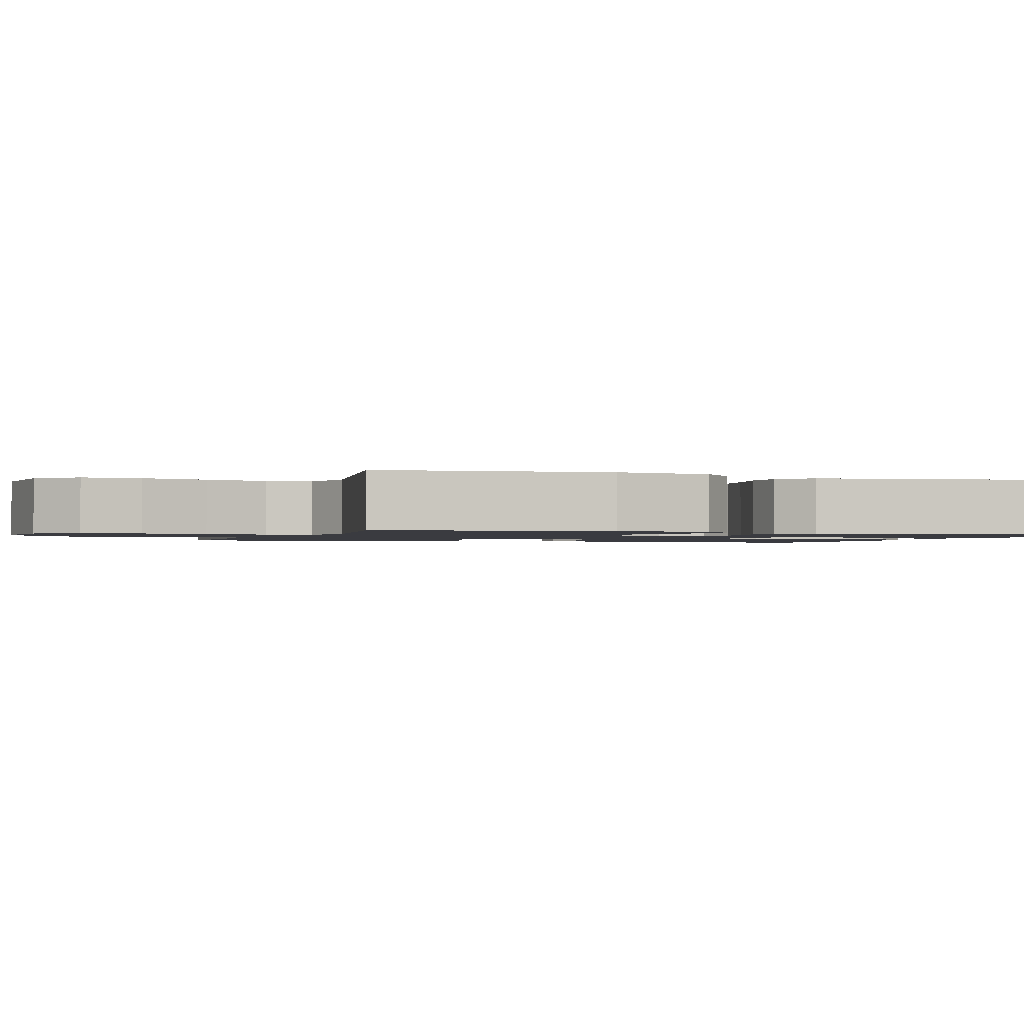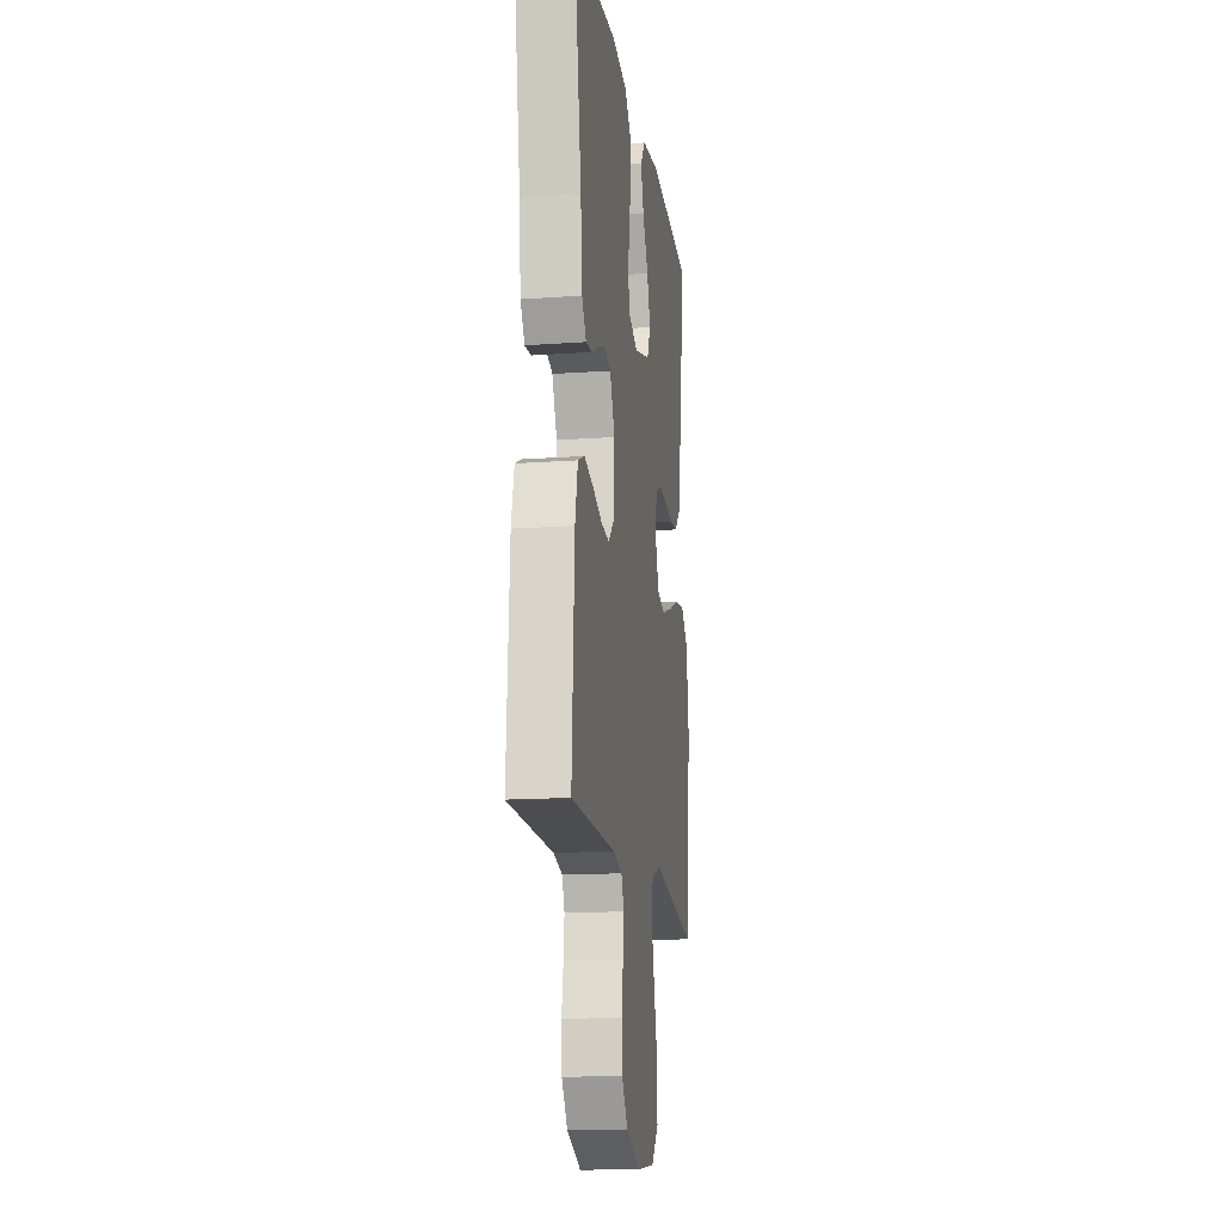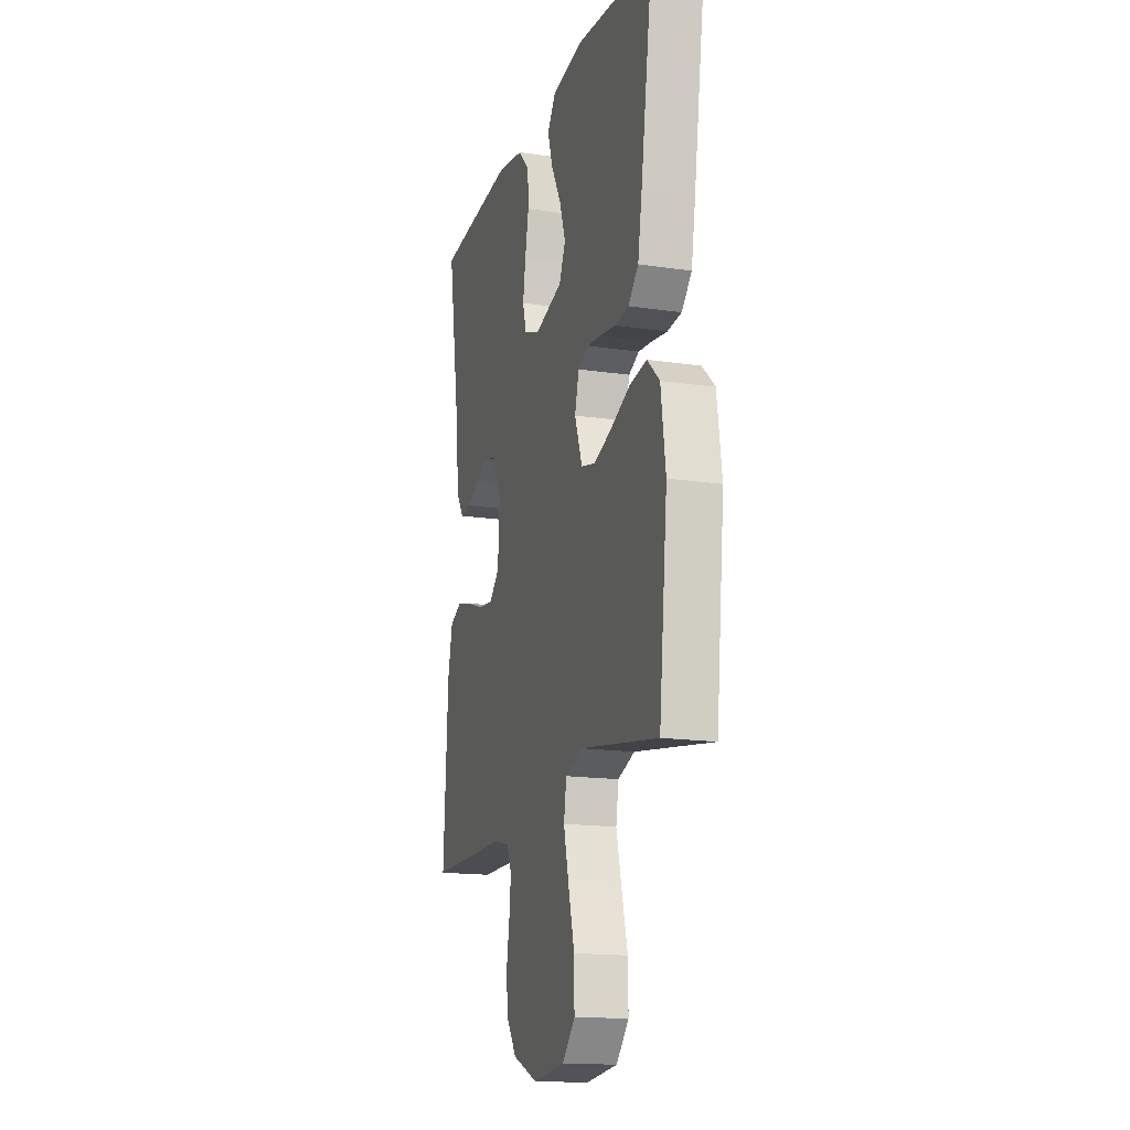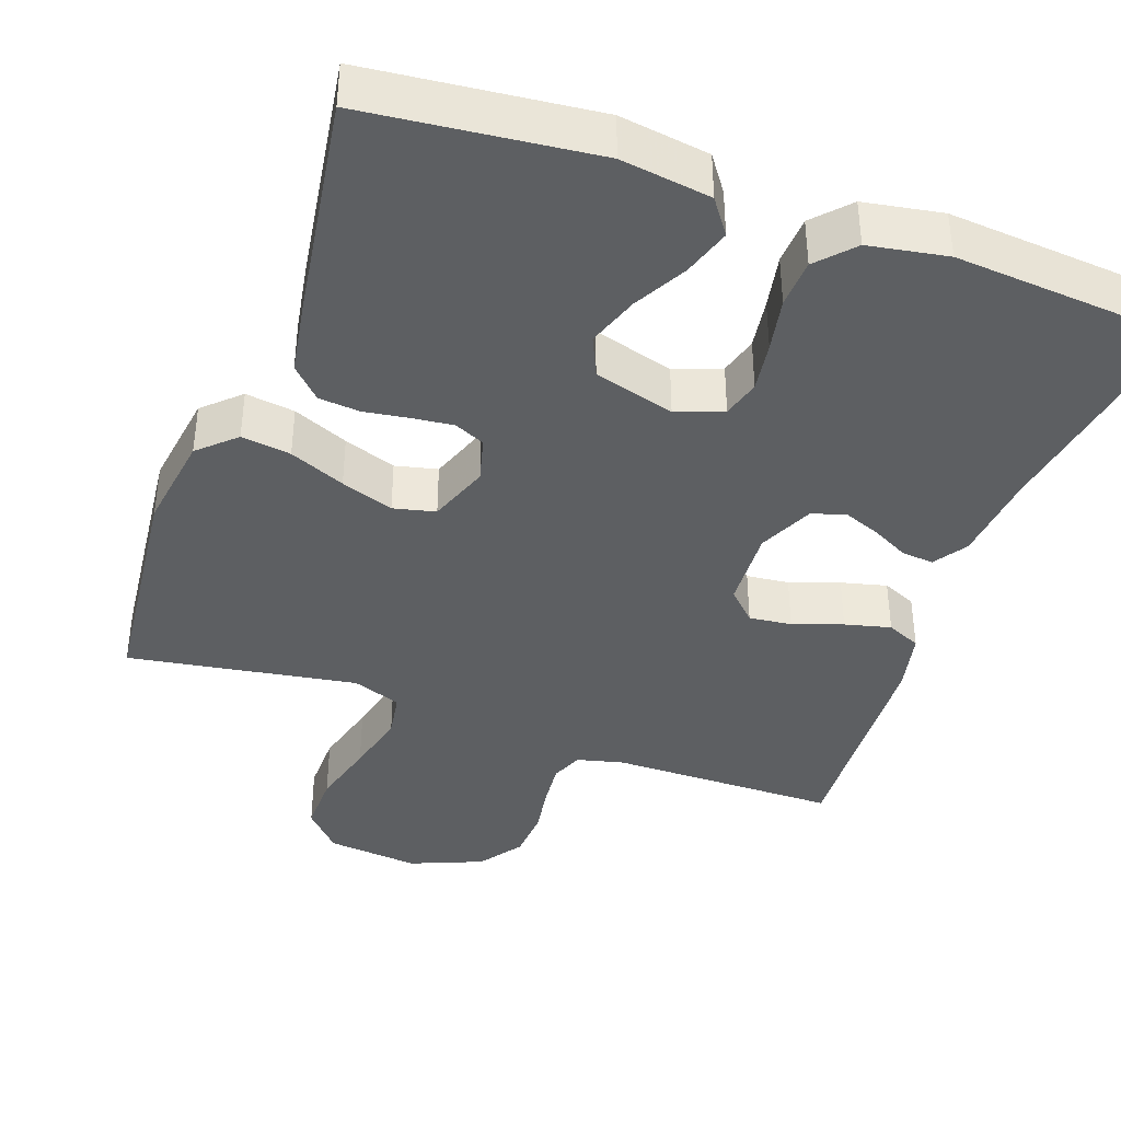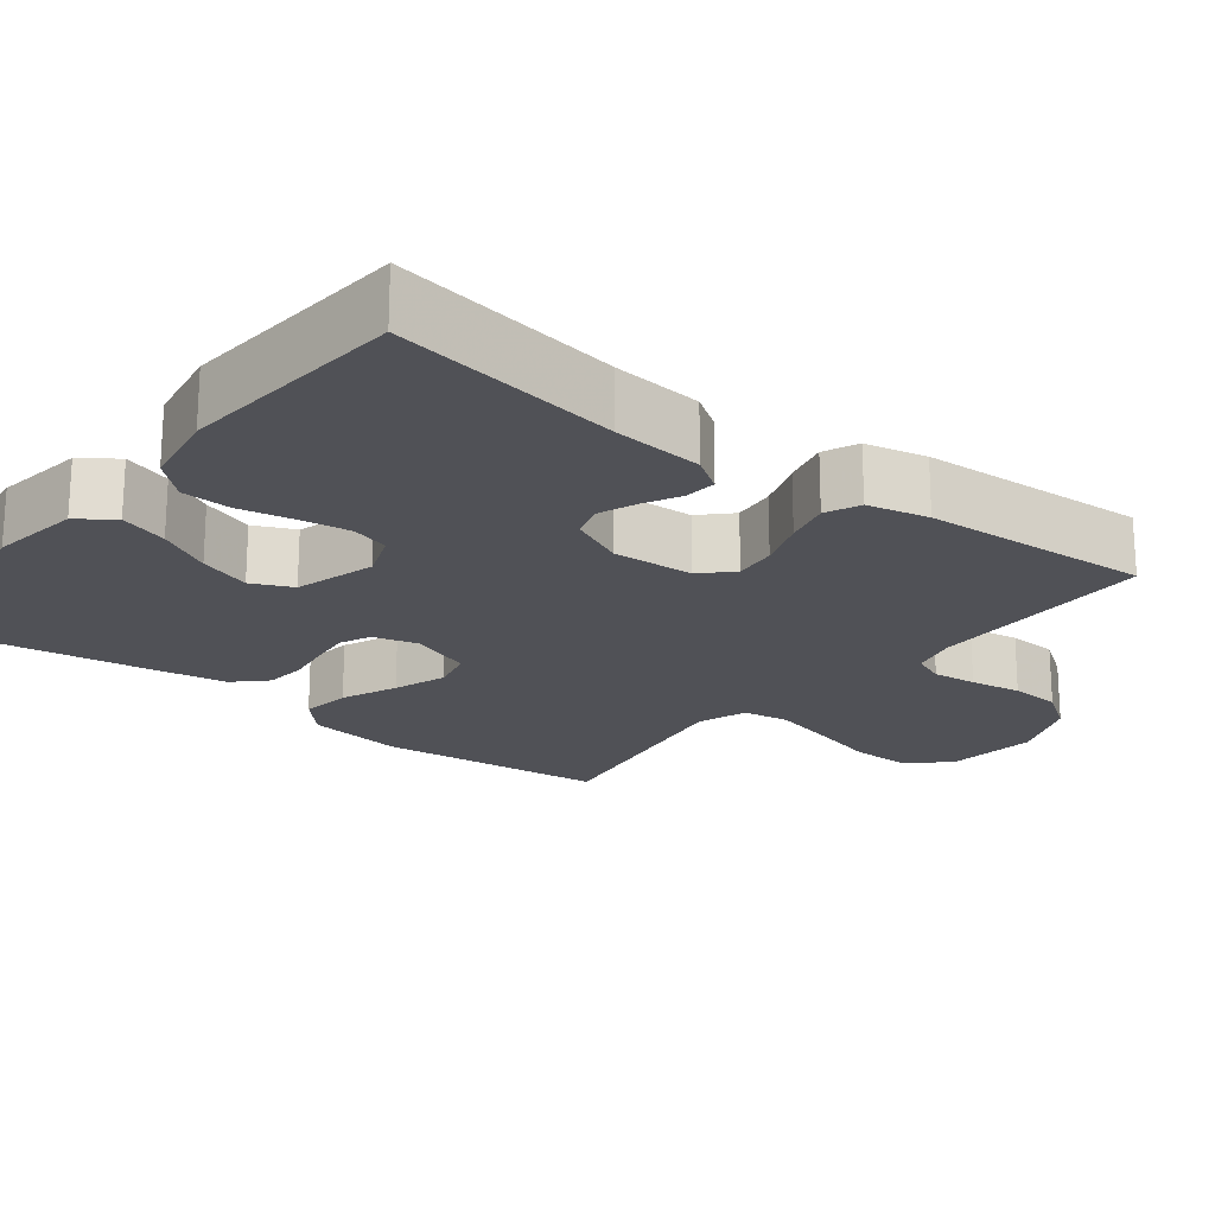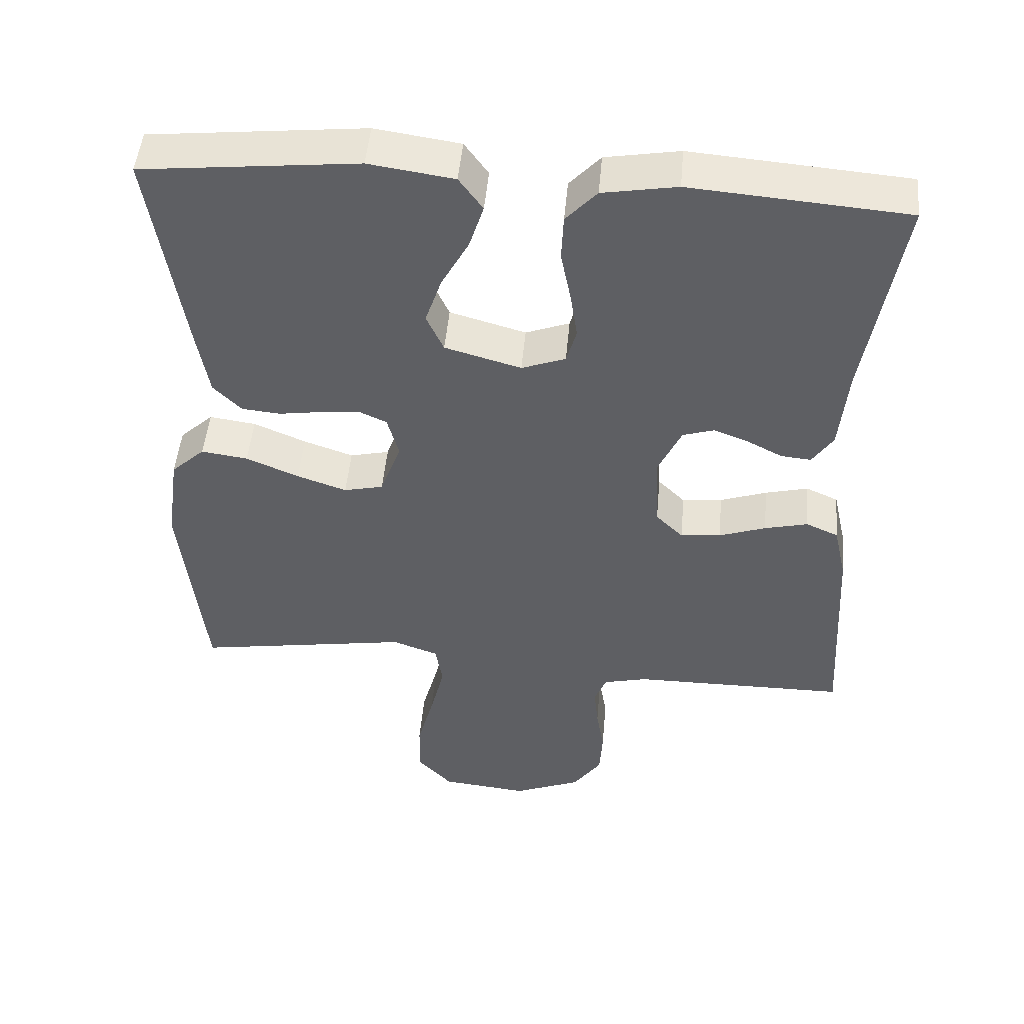
<metadata>
{"format":"obj","ext":"obj","renderer":"f3d","projection":"perspective","resolution":1024,"background":"white","views":[{"elev":-1.4,"azim":-108.7,"up":"+Y"},{"elev":-15.5,"azim":98.5,"up":"+Z"},{"elev":-16.3,"azim":-107.0,"up":"+Z"},{"elev":-39.6,"azim":-19.8,"up":"+Y"},{"elev":-20.4,"azim":51.9,"up":"+Y"},{"elev":48.8,"azim":5.1,"up":"+Z"}]}
</metadata>
<code>
v -0.5 0.07 -0.5
v -0.532 0.07 -0.2
v -0.514 0.07 -0.073
v -0.467 0.07 -0.029
v -0.402 0.07 -0.038
v -0.329 0.07 -0.069
v -0.26 0.07 -0.093
v -0.205 0.07 -0.08
v -0.176 0.07 0
v -0.192 0.07 0.059
v -0.232 0.07 0.077
v -0.286 0.07 0.071
v -0.345 0.07 0.062
v -0.399 0.07 0.067
v -0.438 0.07 0.107
v -0.454 0.07 0.2
v -0.5 0.07 0.5
v -0.2 0.07 0.532
v -0.082 0.07 0.515
v -0.049 0.07 0.469
v -0.069 0.07 0.406
v -0.107 0.07 0.336
v -0.13 0.07 0.268
v -0.106 0.07 0.215
v 0 0.07 0.185
v 0.061 0.07 0.208
v 0.075 0.07 0.258
v 0.065 0.07 0.324
v 0.051 0.07 0.395
v 0.054 0.07 0.459
v 0.097 0.07 0.506
v 0.2 0.07 0.524
v 0.5 0.07 0.5
v 0.451 0.07 0.2
v 0.44 0.07 0.082
v 0.411 0.07 0.038
v 0.369 0.07 0.042
v 0.321 0.07 0.067
v 0.272 0.07 0.086
v 0.228 0.07 0.072
v 0.195 0.07 0
v 0.201 0.07 -0.106
v 0.239 0.07 -0.144
v 0.295 0.07 -0.138
v 0.36 0.07 -0.115
v 0.42 0.07 -0.1
v 0.465 0.07 -0.12
v 0.483 0.07 -0.2
v 0.5 0.07 -0.5
v 0.2 0.07 -0.502
v 0.139 0.07 -0.517
v 0.122 0.07 -0.559
v 0.128 0.07 -0.617
v 0.139 0.07 -0.684
v 0.135 0.07 -0.75
v 0.095 0.07 -0.807
v 0 0.07 -0.846
v -0.122 0.07 -0.833
v -0.17 0.07 -0.781
v -0.169 0.07 -0.703
v -0.146 0.07 -0.616
v -0.126 0.07 -0.534
v -0.136 0.07 -0.474
v -0.2 0.07 -0.451
v -0.5 0 -0.5
v -0.532 0 -0.2
v -0.514 0 -0.073
v -0.467 0 -0.029
v -0.402 0 -0.038
v -0.329 0 -0.069
v -0.26 0 -0.093
v -0.205 0 -0.08
v -0.176 0 0
v -0.192 0 0.059
v -0.232 0 0.077
v -0.286 0 0.071
v -0.345 0 0.062
v -0.399 0 0.067
v -0.438 0 0.107
v -0.454 0 0.2
v -0.5 0 0.5
v -0.2 0 0.532
v -0.082 0 0.515
v -0.049 0 0.469
v -0.069 0 0.406
v -0.107 0 0.336
v -0.13 0 0.268
v -0.106 0 0.215
v 0 0 0.185
v 0.061 0 0.208
v 0.075 0 0.258
v 0.065 0 0.324
v 0.051 0 0.395
v 0.054 0 0.459
v 0.097 0 0.506
v 0.2 0 0.524
v 0.5 0 0.5
v 0.451 0 0.2
v 0.44 0 0.082
v 0.411 0 0.038
v 0.369 0 0.042
v 0.321 0 0.067
v 0.272 0 0.086
v 0.228 0 0.072
v 0.195 0 0
v 0.201 0 -0.106
v 0.239 0 -0.144
v 0.295 0 -0.138
v 0.36 0 -0.115
v 0.42 0 -0.1
v 0.465 0 -0.12
v 0.483 0 -0.2
v 0.5 0 -0.5
v 0.2 0 -0.502
v 0.139 0 -0.517
v 0.122 0 -0.559
v 0.128 0 -0.617
v 0.139 0 -0.684
v 0.135 0 -0.75
v 0.095 0 -0.807
v 0 0 -0.846
v -0.122 0 -0.833
v -0.17 0 -0.781
v -0.169 0 -0.703
v -0.146 0 -0.616
v -0.126 0 -0.534
v -0.136 0 -0.474
v -0.2 0 -0.451
f 59 60 61
f 58 59 61
f 57 58 61
f 56 57 61
f 55 56 61
f 54 55 61
f 53 54 61
f 52 53 61 62
f 51 52 62 63
f 48 49 50
f 47 48 50
f 46 47 50
f 45 46 50
f 44 45 50
f 51 63 64
f 50 51 64
f 44 50 64
f 43 44 64
f 36 37 38
f 35 36 38
f 34 35 38
f 34 38 39
f 33 34 39
f 32 33 39
f 31 32 39
f 30 31 39
f 29 30 39
f 28 29 39
f 27 28 39 40
f 20 21 22
f 19 20 22
f 18 19 22
f 17 18 22
f 16 17 22
f 15 16 22
f 14 15 22
f 13 14 22
f 12 13 22
f 11 12 22 23
f 10 11 23 24
f 4 5 6
f 3 4 6
f 2 3 6
f 1 2 6
f 64 1 6
f 64 6 7
f 64 7 8
f 43 64 8
f 42 43 8
f 41 42 8 9
f 26 27 40 41
f 41 9 10
f 26 41 10
f 25 26 10
f 10 24 25
f 125 124 123
f 125 123 122
f 125 122 121
f 125 121 120
f 125 120 119
f 125 119 118
f 125 118 117
f 126 125 117 116
f 127 126 116 115
f 114 113 112
f 114 112 111
f 114 111 110
f 114 110 109
f 114 109 108
f 128 127 115
f 128 115 114
f 128 114 108
f 128 108 107
f 102 101 100
f 102 100 99
f 102 99 98
f 103 102 98
f 103 98 97
f 103 97 96
f 103 96 95
f 103 95 94
f 103 94 93
f 103 93 92
f 104 103 92 91
f 86 85 84
f 86 84 83
f 86 83 82
f 86 82 81
f 86 81 80
f 86 80 79
f 86 79 78
f 86 78 77
f 86 77 76
f 87 86 76 75
f 88 87 75 74
f 70 69 68
f 70 68 67
f 70 67 66
f 70 66 65
f 70 65 128
f 71 70 128
f 72 71 128
f 72 128 107
f 72 107 106
f 73 72 106 105
f 105 104 91 90
f 74 73 105
f 74 105 90
f 74 90 89
f 89 88 74
f 1 65 66 2
f 2 66 67 3
f 3 67 68 4
f 4 68 69 5
f 5 69 70 6
f 6 70 71 7
f 7 71 72 8
f 8 72 73 9
f 9 73 74 10
f 10 74 75 11
f 11 75 76 12
f 12 76 77 13
f 13 77 78 14
f 14 78 79 15
f 15 79 80 16
f 16 80 81 17
f 17 81 82 18
f 18 82 83 19
f 19 83 84 20
f 20 84 85 21
f 21 85 86 22
f 22 86 87 23
f 23 87 88 24
f 24 88 89 25
f 25 89 90 26
f 26 90 91 27
f 27 91 92 28
f 28 92 93 29
f 29 93 94 30
f 30 94 95 31
f 31 95 96 32
f 32 96 97 33
f 33 97 98 34
f 34 98 99 35
f 35 99 100 36
f 36 100 101 37
f 37 101 102 38
f 38 102 103 39
f 39 103 104 40
f 40 104 105 41
f 41 105 106 42
f 42 106 107 43
f 43 107 108 44
f 44 108 109 45
f 45 109 110 46
f 46 110 111 47
f 47 111 112 48
f 48 112 113 49
f 49 113 114 50
f 50 114 115 51
f 51 115 116 52
f 52 116 117 53
f 53 117 118 54
f 54 118 119 55
f 55 119 120 56
f 56 120 121 57
f 57 121 122 58
f 58 122 123 59
f 59 123 124 60
f 60 124 125 61
f 61 125 126 62
f 62 126 127 63
f 63 127 128 64
f 64 128 65 1

</code>
